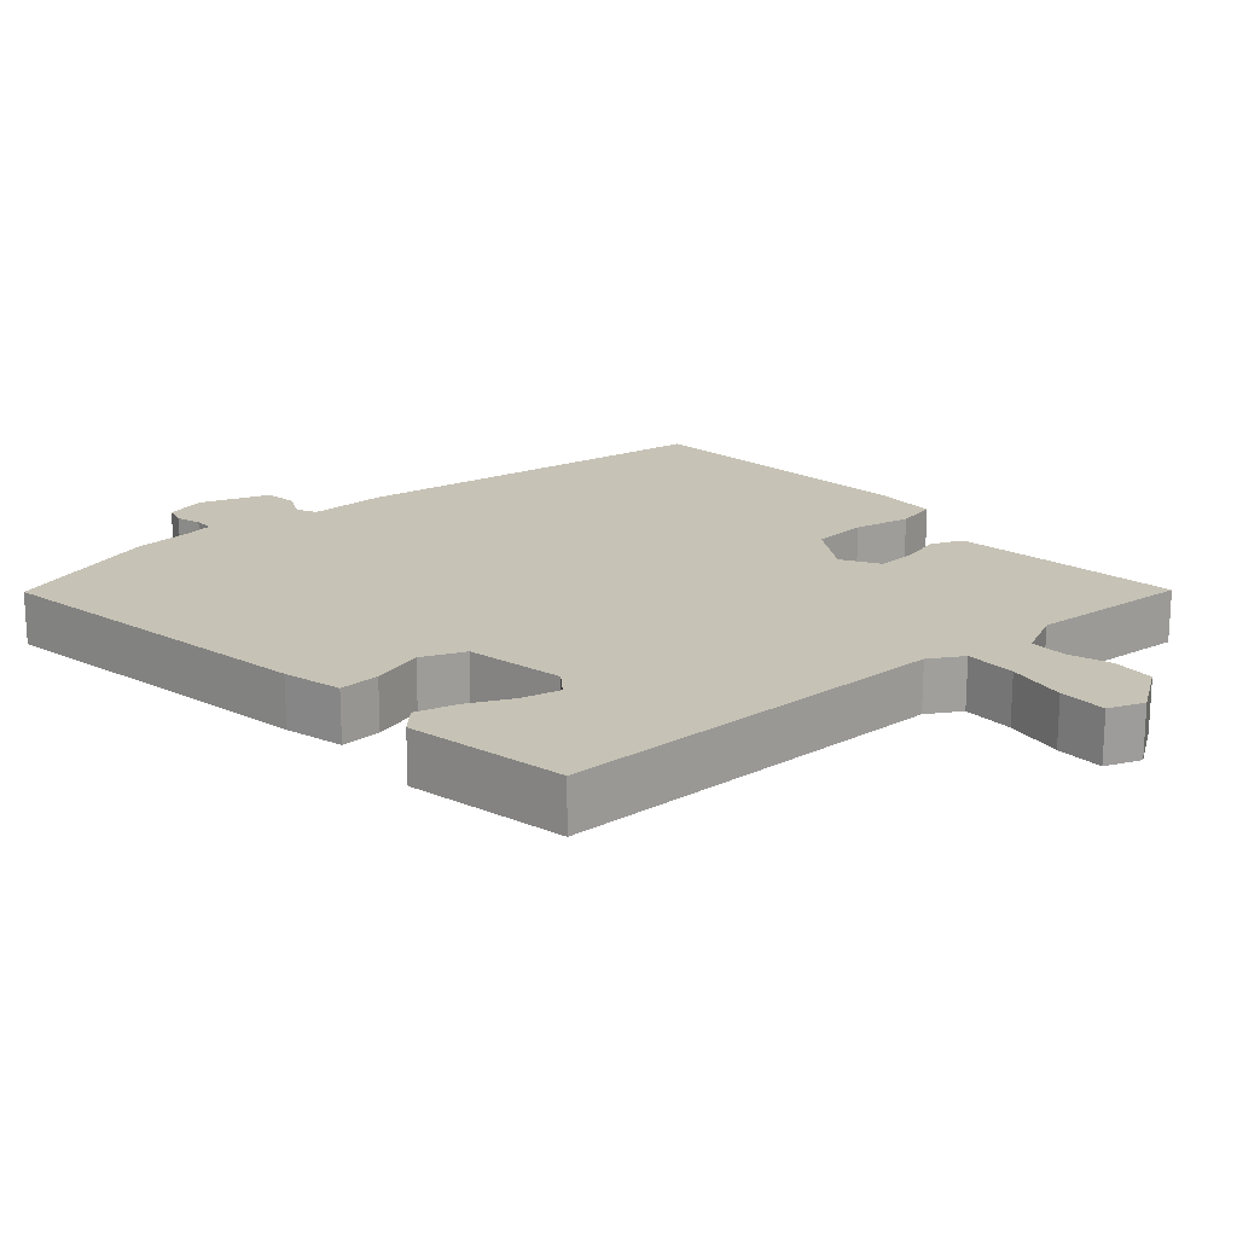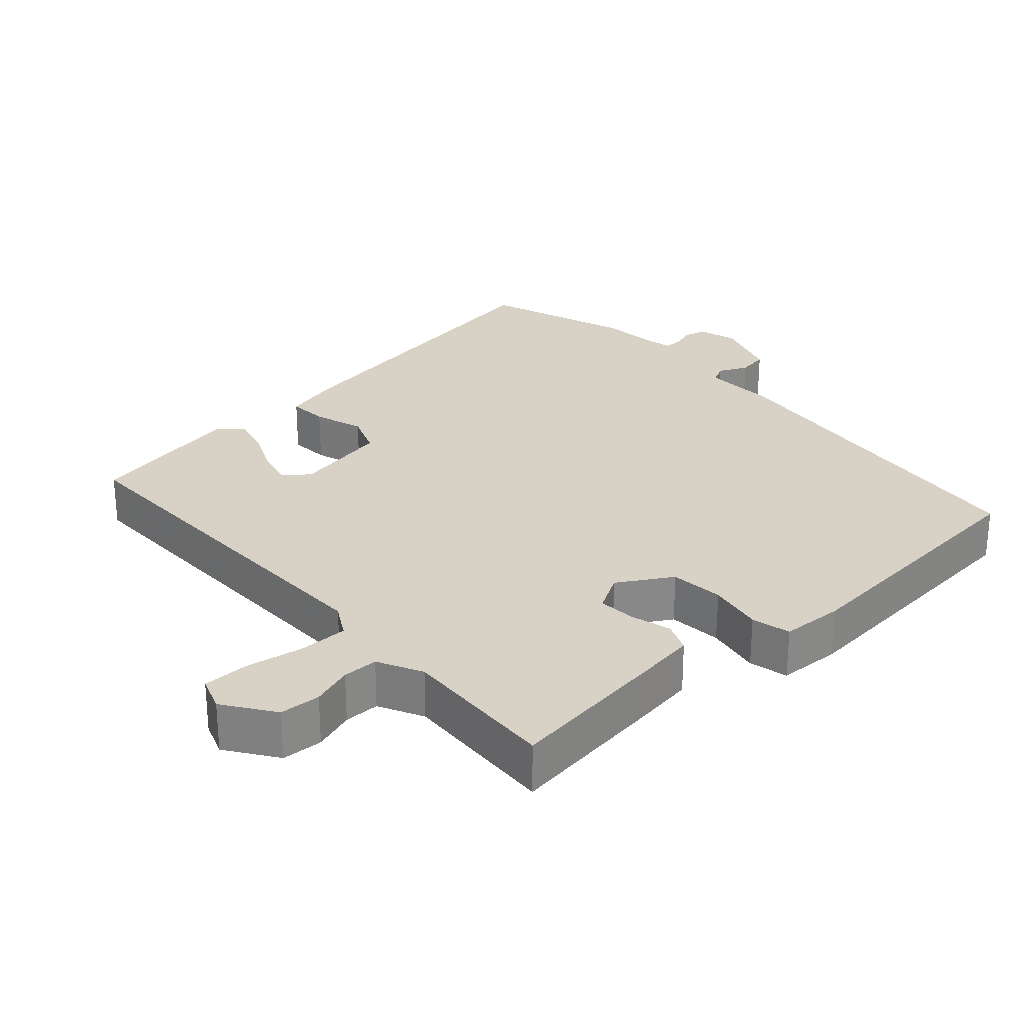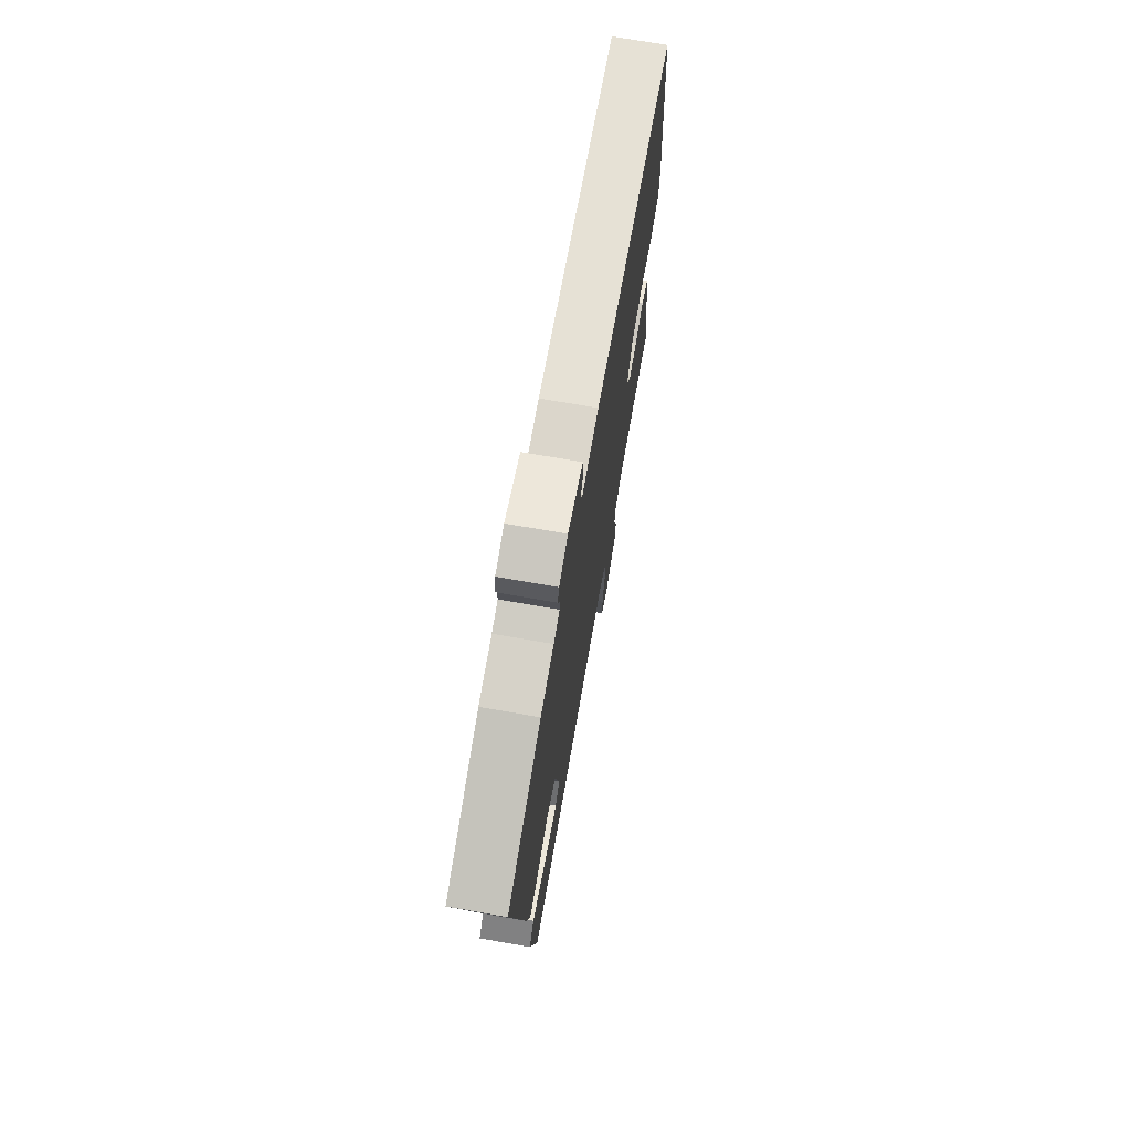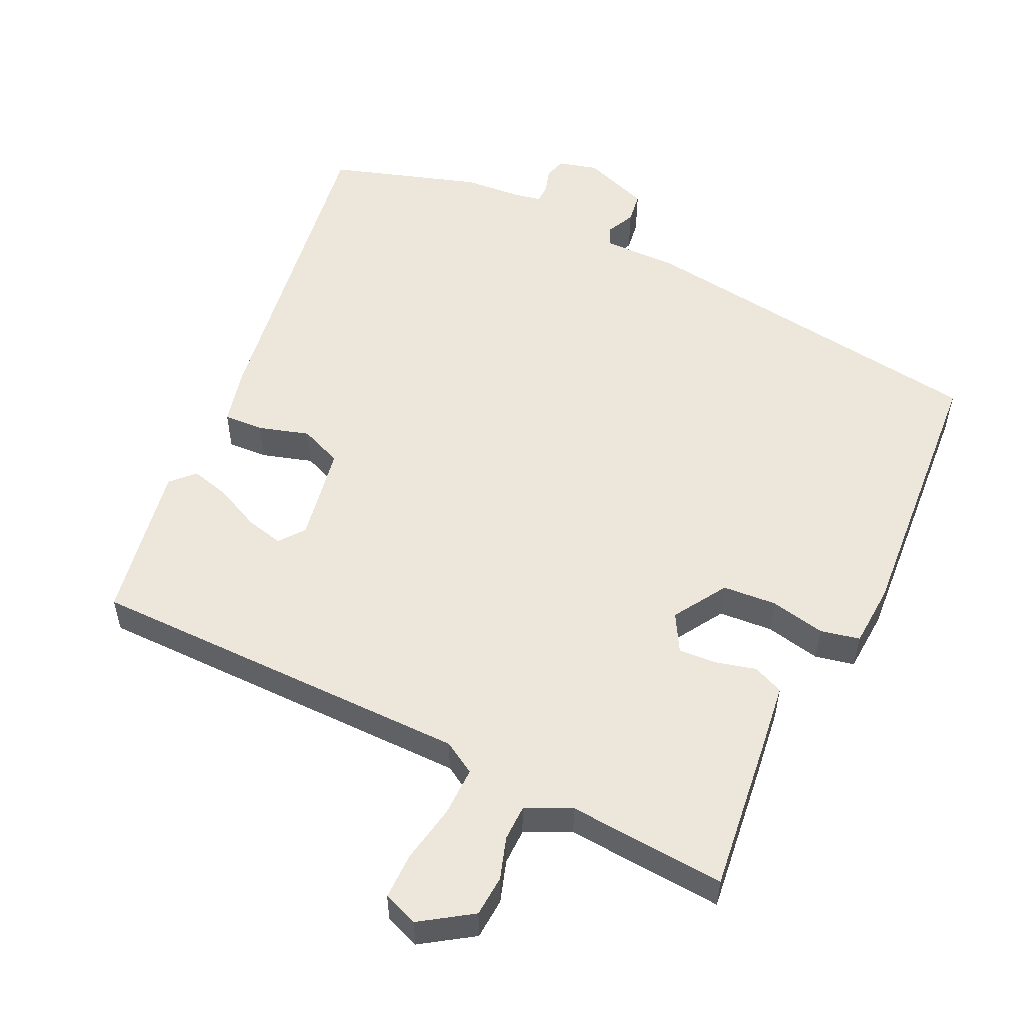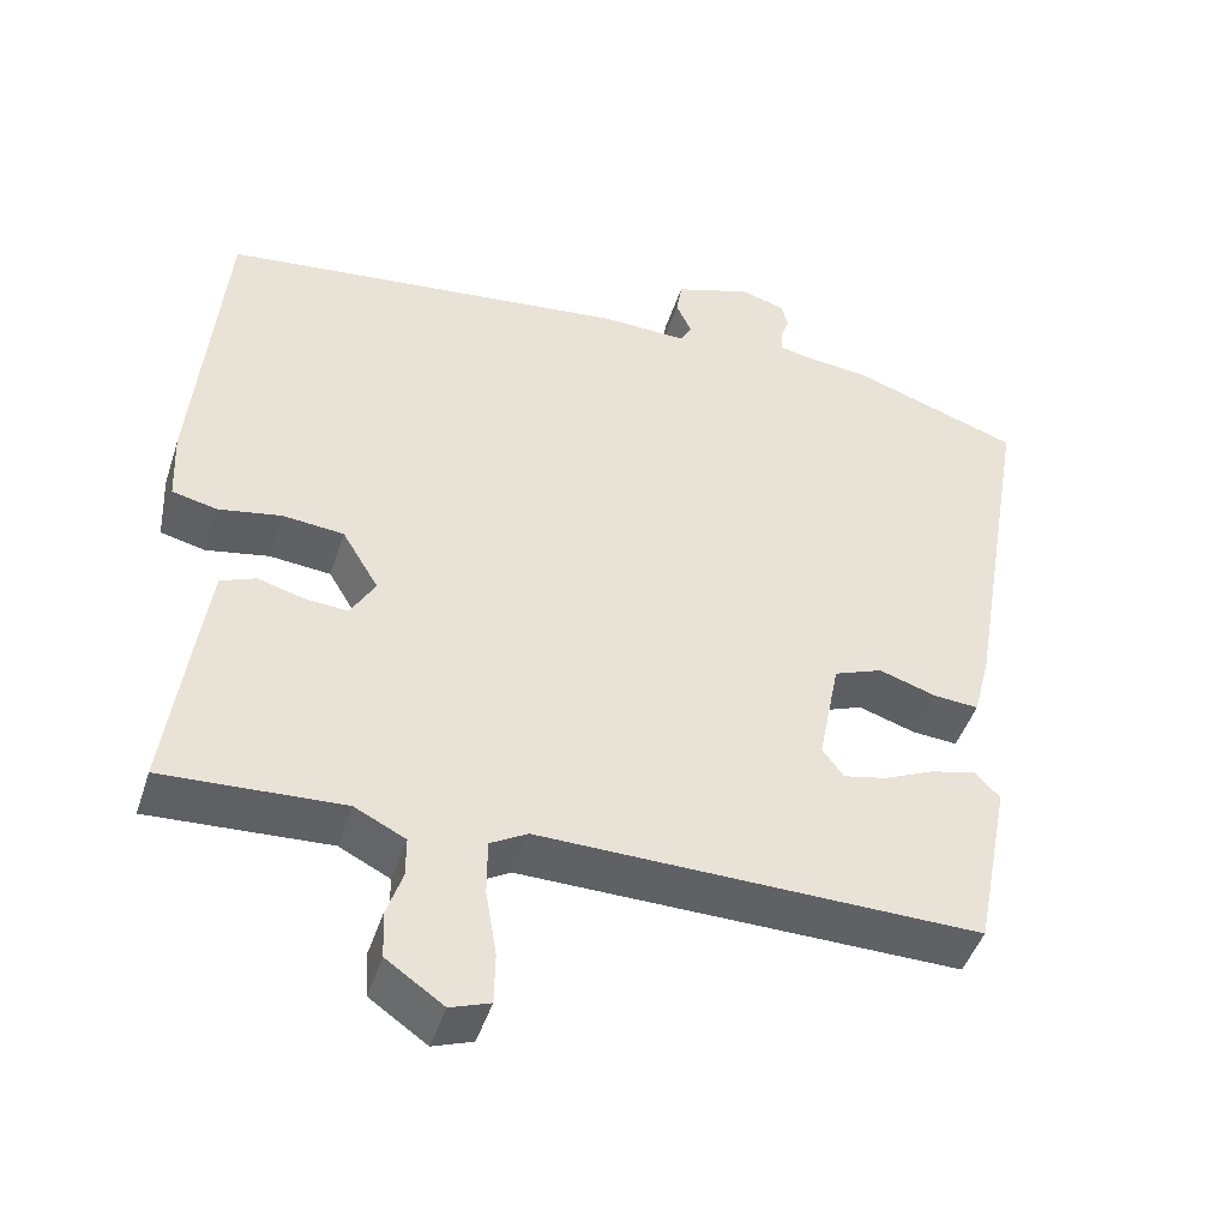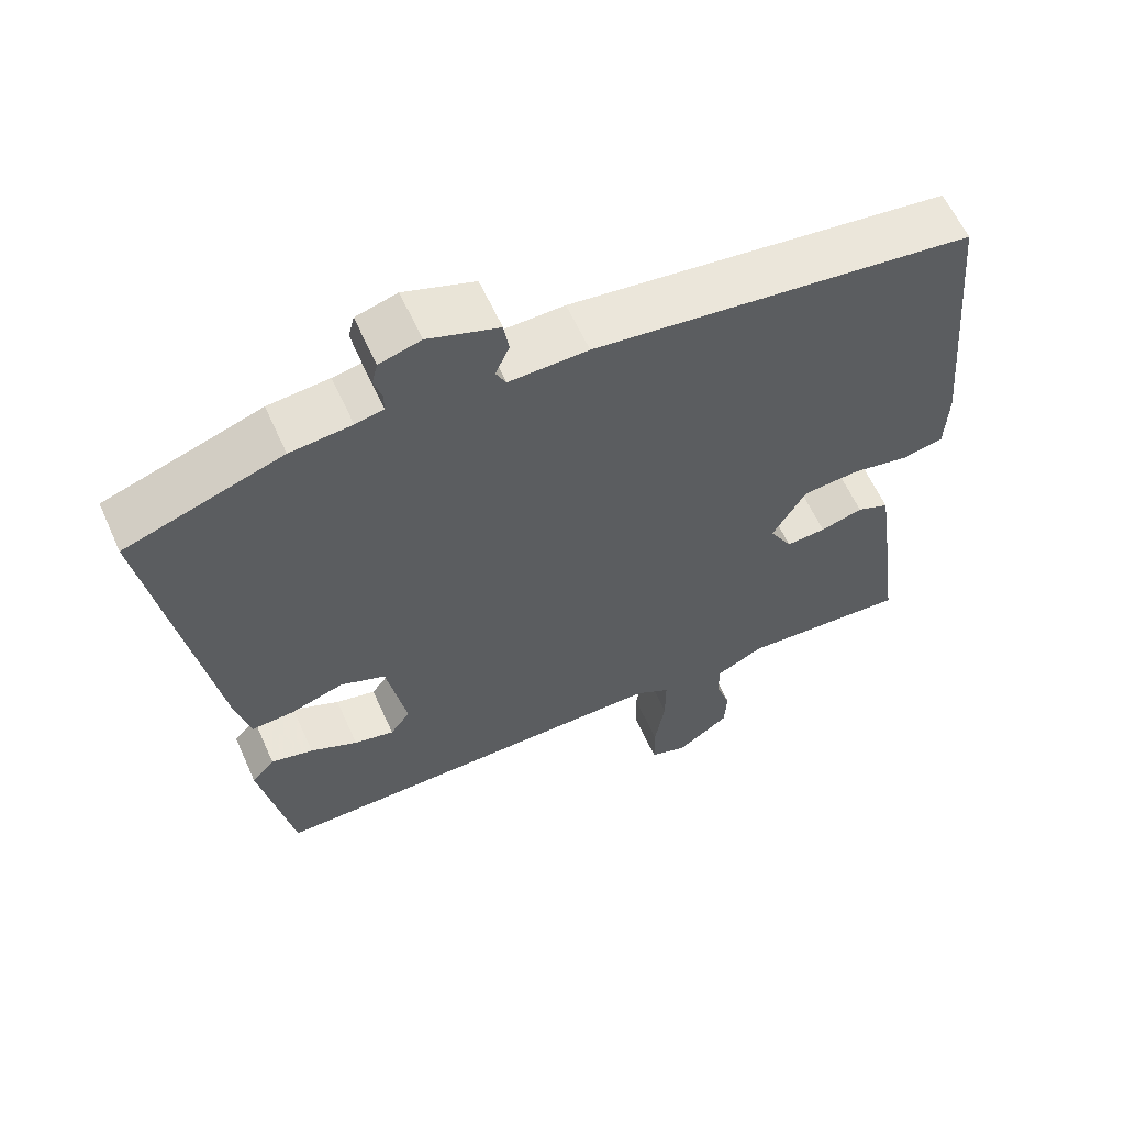
<metadata>
{"format":"obj","ext":"obj","renderer":"f3d","projection":"perspective","resolution":1024,"background":"white","views":[{"elev":18.9,"azim":139.3,"up":"+Y"},{"elev":27.4,"azim":-132.0,"up":"+Y"},{"elev":72.0,"azim":99.9,"up":"+Z"},{"elev":54.1,"azim":-153.6,"up":"+Y"},{"elev":-46.0,"azim":-17.7,"up":"+Z"},{"elev":60.4,"azim":155.8,"up":"+Z"}]}
</metadata>
<code>
v 0.402 0.07 0.533
v 0.614 0.07 0.461
v 0.534 0.07 -0.007
v 0.513 0.07 -0.089
v 0.456 0.07 -0.085
v 0.384 0.07 -0.062
v 0.323 0.07 -0.086
v 0.296 0.07 -0.224
v 0.323 0.07 -0.26
v 0.377 0.07 -0.248
v 0.441 0.07 -0.219
v 0.498 0.07 -0.205
v 0.529 0.07 -0.238
v 0.485 0.07 -0.463
v -0.068 0.07 -0.457
v -0.115 0.07 -0.484
v -0.115 0.07 -0.555
v -0.101 0.07 -0.638
v -0.102 0.07 -0.704
v -0.152 0.07 -0.722
v -0.224 0.07 -0.672
v -0.227 0.07 -0.613
v -0.207 0.07 -0.554
v -0.207 0.07 -0.503
v -0.271 0.07 -0.471
v -0.497 0.07 -0.484
v -0.467 0.07 -0.263
v -0.453 0.07 -0.167
v -0.409 0.07 -0.149
v -0.351 0.07 -0.165
v -0.297 0.07 -0.169
v -0.266 0.07 -0.116
v -0.312 0.07 -0.039
v -0.389 0.07 -0.032
v -0.468 0.07 -0.047
v -0.524 0.07 -0.034
v -0.528 0.07 0.056
v -0.492 0.07 0.452
v 0.023 0.07 0.514
v 0.13 0.07 0.511
v 0.144 0.07 0.538
v 0.125 0.07 0.58
v 0.132 0.07 0.624
v 0.228 0.07 0.657
v 0.284 0.07 0.641
v 0.292 0.07 0.61
v 0.281 0.07 0.576
v 0.281 0.07 0.549
v 0.319 0.07 0.541
v 0.402 0 0.533
v 0.614 0 0.461
v 0.534 0 -0.007
v 0.513 0 -0.089
v 0.456 0 -0.085
v 0.384 0 -0.062
v 0.323 0 -0.086
v 0.296 0 -0.224
v 0.323 0 -0.26
v 0.377 0 -0.248
v 0.441 0 -0.219
v 0.498 0 -0.205
v 0.529 0 -0.238
v 0.485 0 -0.463
v -0.068 0 -0.457
v -0.115 0 -0.484
v -0.115 0 -0.555
v -0.101 0 -0.638
v -0.102 0 -0.704
v -0.152 0 -0.722
v -0.224 0 -0.672
v -0.227 0 -0.613
v -0.207 0 -0.554
v -0.207 0 -0.503
v -0.271 0 -0.471
v -0.497 0 -0.484
v -0.467 0 -0.263
v -0.453 0 -0.167
v -0.409 0 -0.149
v -0.351 0 -0.165
v -0.297 0 -0.169
v -0.266 0 -0.116
v -0.312 0 -0.039
v -0.389 0 -0.032
v -0.468 0 -0.047
v -0.524 0 -0.034
v -0.528 0 0.056
v -0.492 0 0.452
v 0.023 0 0.514
v 0.13 0 0.511
v 0.144 0 0.538
v 0.125 0 0.58
v 0.132 0 0.624
v 0.228 0 0.657
v 0.284 0 0.641
v 0.292 0 0.61
v 0.281 0 0.576
v 0.281 0 0.549
v 0.319 0 0.541
f 45 46 47
f 44 45 47
f 43 44 47
f 42 43 47
f 41 42 47
f 40 41 47 48
f 38 39 40
f 37 38 40
f 36 37 40
f 35 36 40
f 34 35 40
f 40 48 49
f 34 40 49
f 33 34 49
f 28 29 30
f 27 28 30
f 26 27 30
f 25 26 30
f 24 25 30 31
f 21 22 23
f 20 21 23
f 19 20 23
f 18 19 23
f 17 18 23
f 16 17 23 24
f 24 31 32
f 16 24 32
f 15 16 32
f 13 14 15
f 12 13 15
f 11 12 15
f 10 11 15
f 4 5 6
f 3 4 6
f 2 3 6
f 1 2 6
f 49 1 6
f 49 6 7
f 33 49 7
f 32 33 7
f 9 10 15
f 8 9 15 32
f 7 8 32
f 96 95 94
f 96 94 93
f 96 93 92
f 96 92 91
f 96 91 90
f 97 96 90 89
f 89 88 87
f 89 87 86
f 89 86 85
f 89 85 84
f 89 84 83
f 98 97 89
f 98 89 83
f 98 83 82
f 79 78 77
f 79 77 76
f 79 76 75
f 79 75 74
f 80 79 74 73
f 72 71 70
f 72 70 69
f 72 69 68
f 72 68 67
f 72 67 66
f 73 72 66 65
f 81 80 73
f 81 73 65
f 81 65 64
f 64 63 62
f 64 62 61
f 64 61 60
f 64 60 59
f 55 54 53
f 55 53 52
f 55 52 51
f 55 51 50
f 55 50 98
f 56 55 98
f 56 98 82
f 56 82 81
f 64 59 58
f 81 64 58 57
f 81 57 56
f 1 50 51 2
f 2 51 52 3
f 3 52 53 4
f 4 53 54 5
f 5 54 55 6
f 6 55 56 7
f 7 56 57 8
f 8 57 58 9
f 9 58 59 10
f 10 59 60 11
f 11 60 61 12
f 12 61 62 13
f 13 62 63 14
f 14 63 64 15
f 15 64 65 16
f 16 65 66 17
f 17 66 67 18
f 18 67 68 19
f 19 68 69 20
f 20 69 70 21
f 21 70 71 22
f 22 71 72 23
f 23 72 73 24
f 24 73 74 25
f 25 74 75 26
f 26 75 76 27
f 27 76 77 28
f 28 77 78 29
f 29 78 79 30
f 30 79 80 31
f 31 80 81 32
f 32 81 82 33
f 33 82 83 34
f 34 83 84 35
f 35 84 85 36
f 36 85 86 37
f 37 86 87 38
f 38 87 88 39
f 39 88 89 40
f 40 89 90 41
f 41 90 91 42
f 42 91 92 43
f 43 92 93 44
f 44 93 94 45
f 45 94 95 46
f 46 95 96 47
f 47 96 97 48
f 48 97 98 49
f 49 98 50 1

</code>
